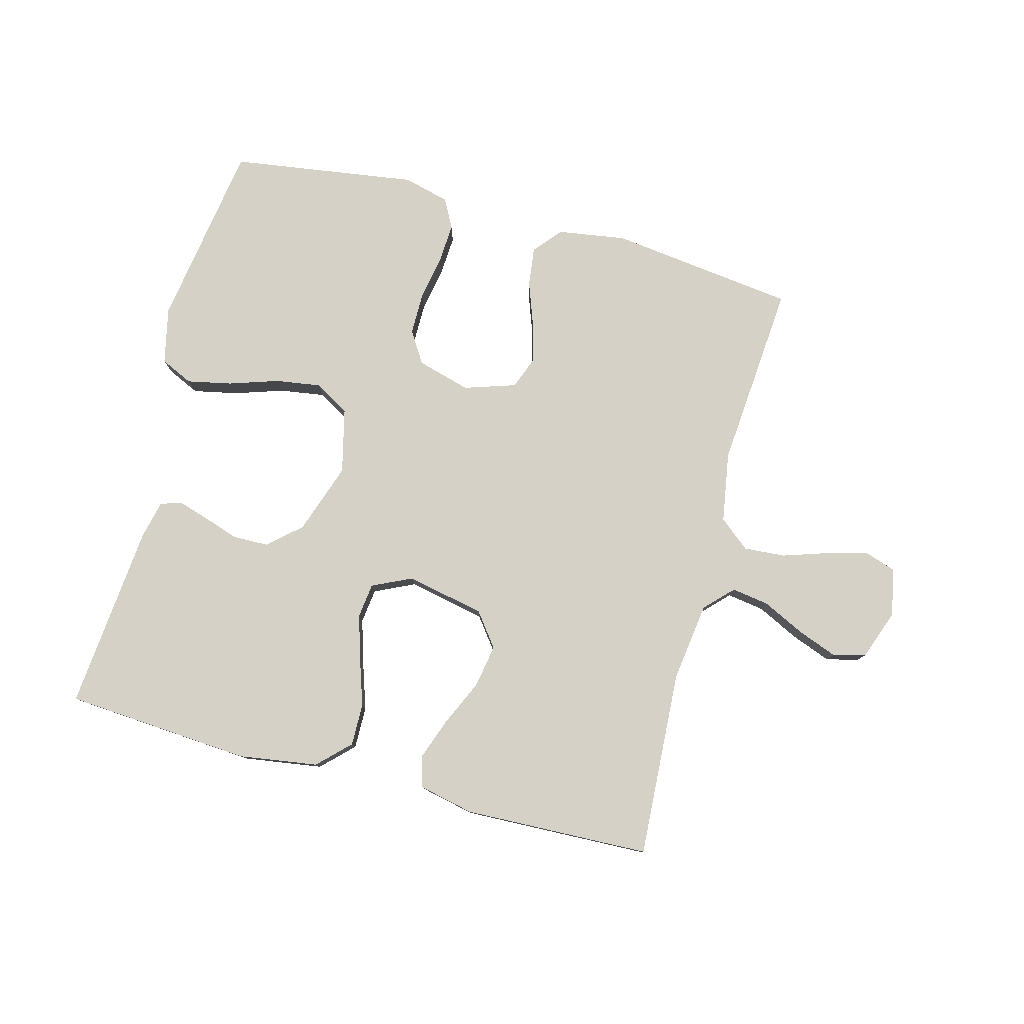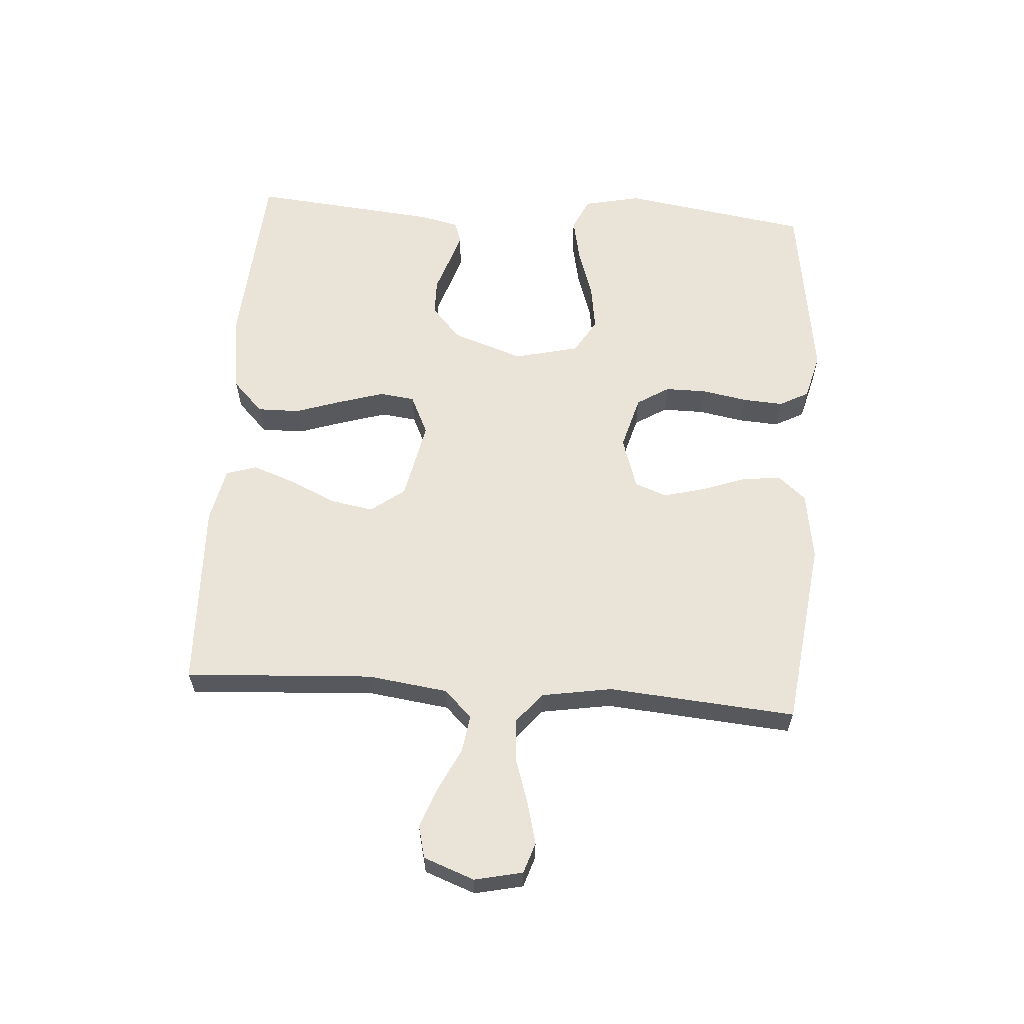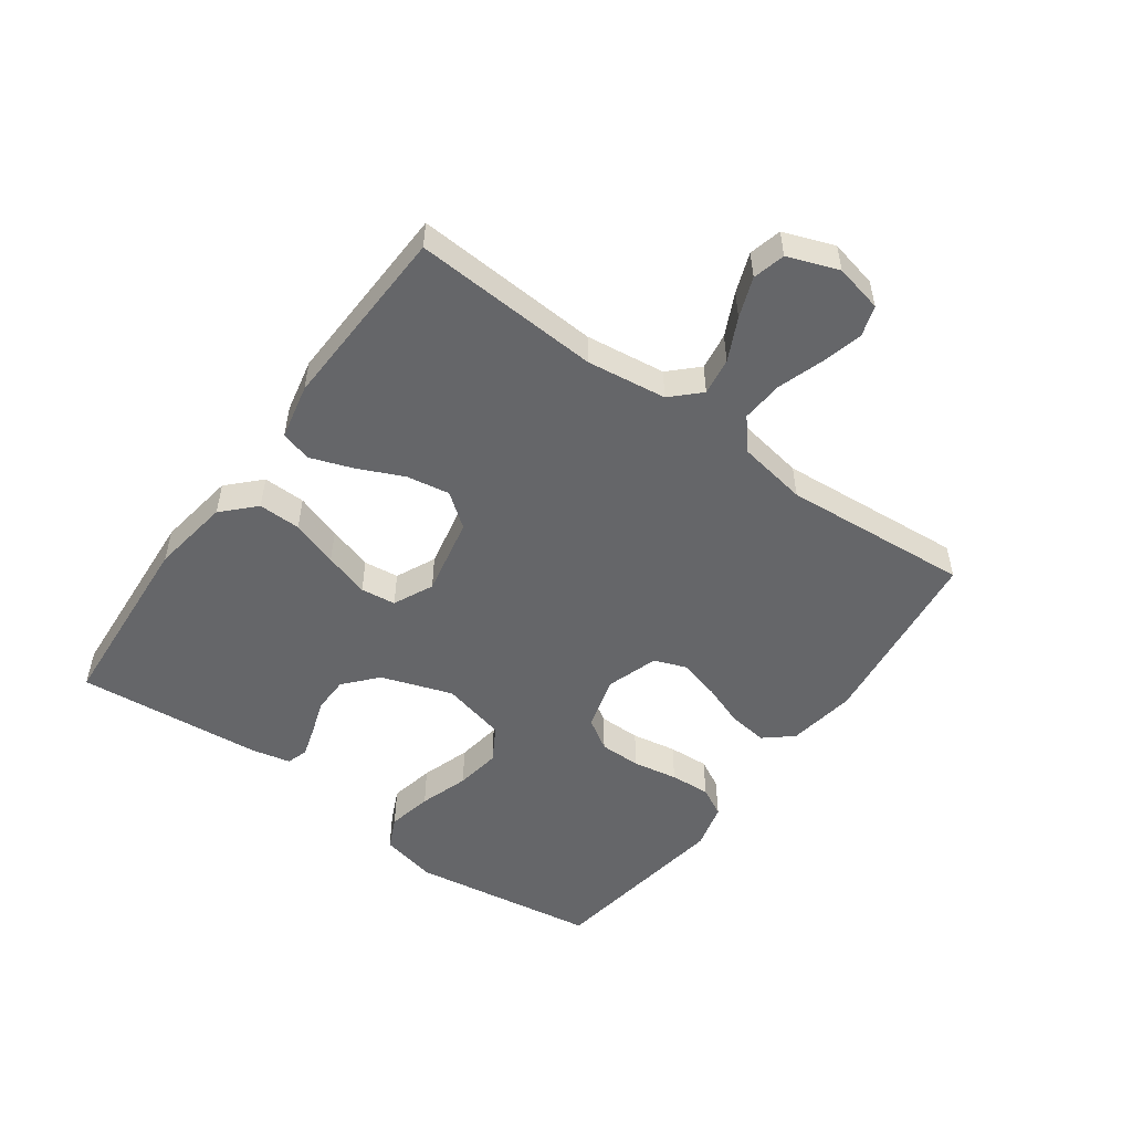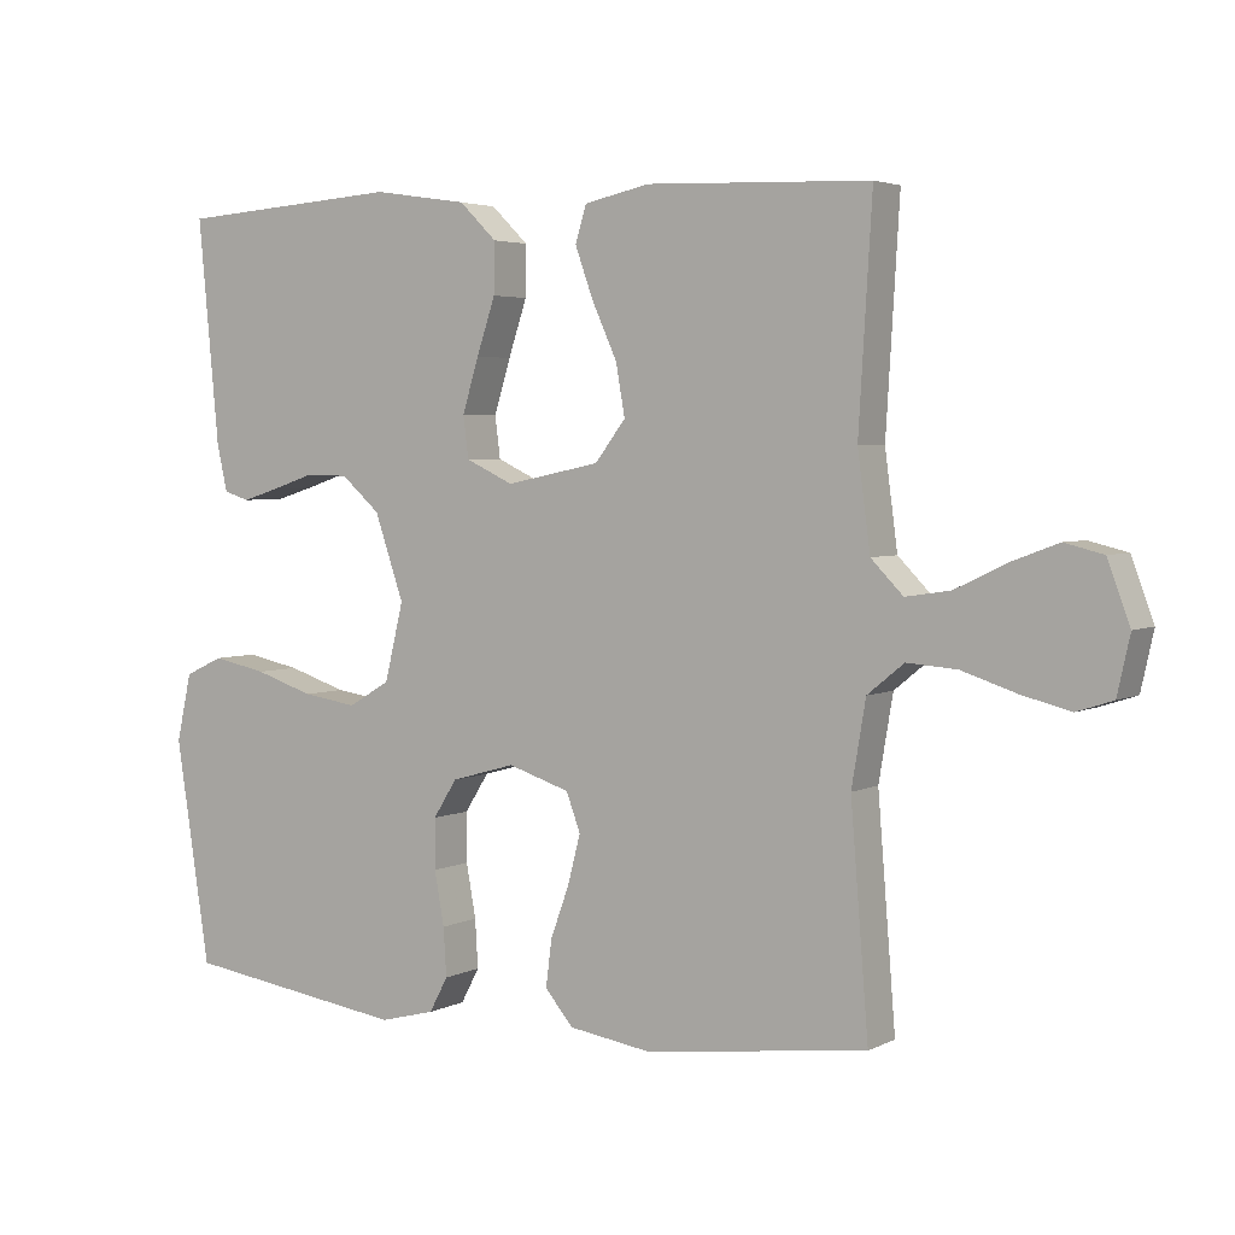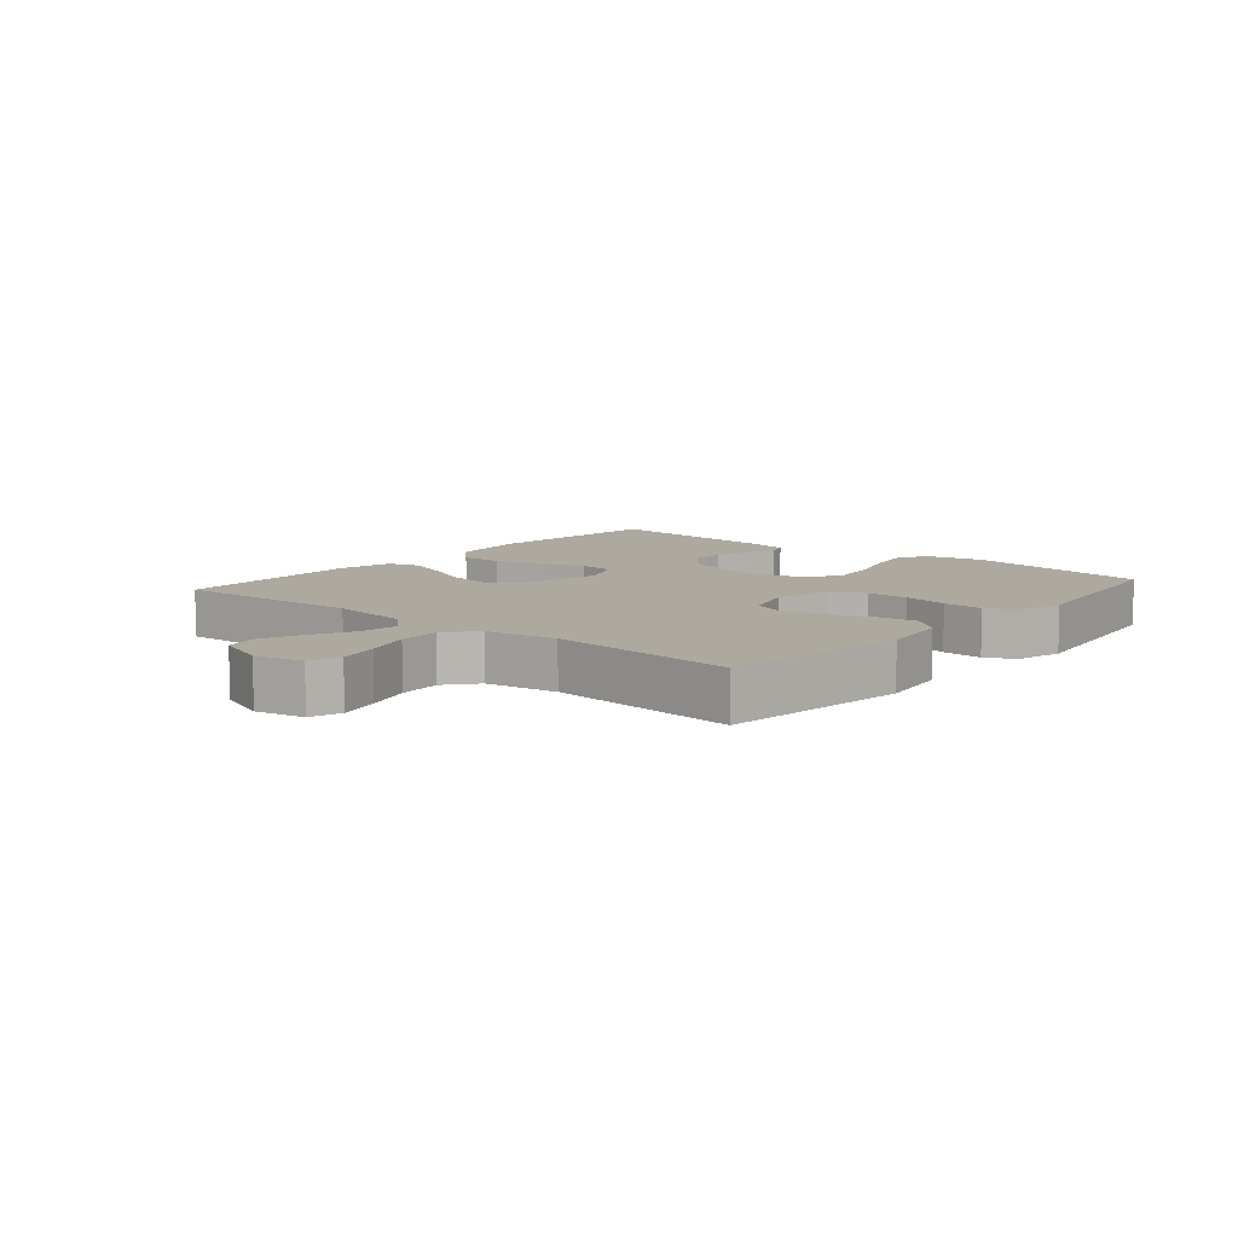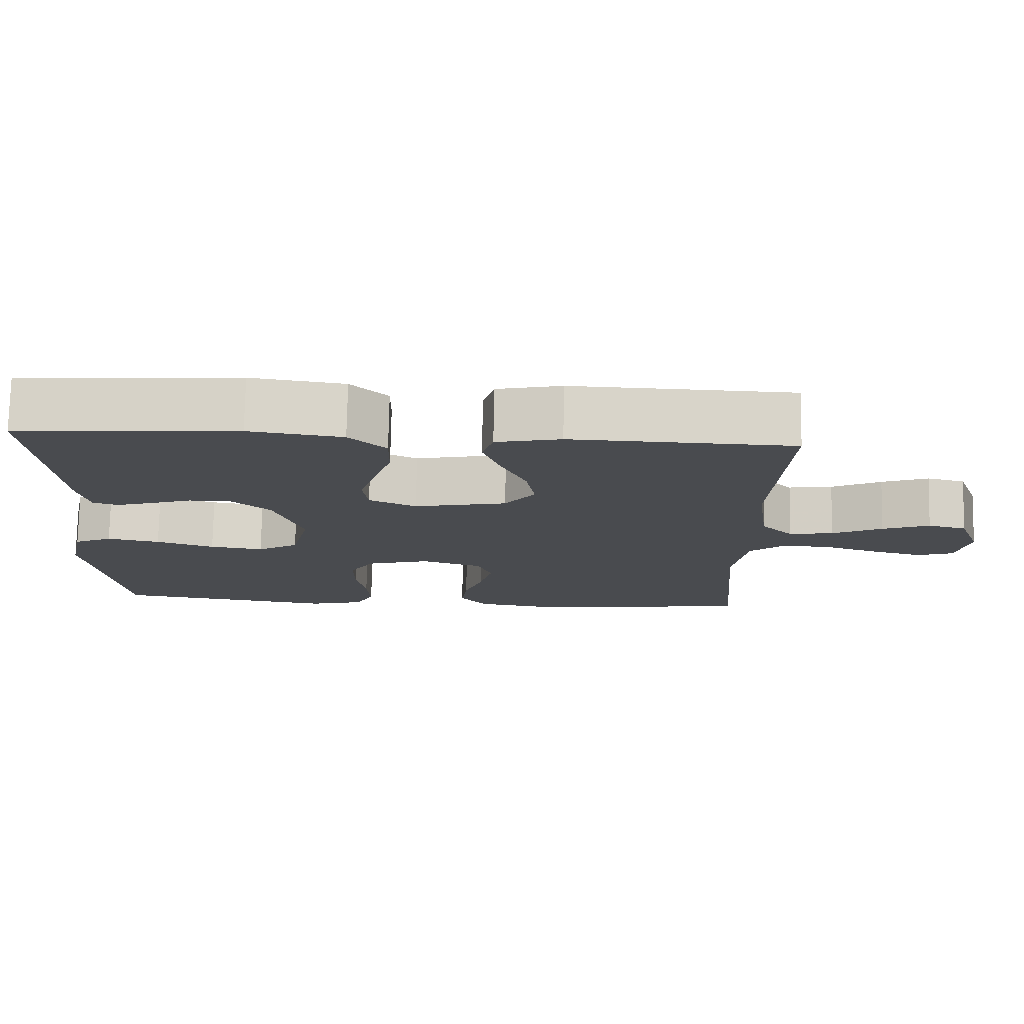
<metadata>
{"format":"obj","ext":"obj","renderer":"f3d","projection":"perspective","resolution":1024,"background":"white","views":[{"elev":79.5,"azim":14.9,"up":"+Y"},{"elev":61.1,"azim":94.1,"up":"+Y"},{"elev":-51.9,"azim":54.1,"up":"+Y"},{"elev":3.7,"azim":32.2,"up":"+Z"},{"elev":9.0,"azim":130.6,"up":"+Y"},{"elev":76.0,"azim":1.1,"up":"+Z"}]}
</metadata>
<code>
v -0.5 0.07 0.5
v -0.2 0.07 0.521
v -0.073 0.07 0.502
v -0.023 0.07 0.453
v -0.024 0.07 0.385
v -0.049 0.07 0.31
v -0.071 0.07 0.238
v -0.064 0.07 0.182
v 0 0.07 0.152
v 0.126 0.07 0.178
v 0.167 0.07 0.232
v 0.155 0.07 0.301
v 0.121 0.07 0.376
v 0.097 0.07 0.443
v 0.112 0.07 0.492
v 0.2 0.07 0.511
v 0.5 0.07 0.5
v 0.482 0.07 0.2
v 0.499 0.07 0.072
v 0.542 0.07 0.028
v 0.602 0.07 0.037
v 0.67 0.07 0.07
v 0.734 0.07 0.094
v 0.786 0.07 0.081
v 0.816 0.07 0
v 0.799 0.07 -0.077
v 0.75 0.07 -0.093
v 0.684 0.07 -0.076
v 0.611 0.07 -0.052
v 0.544 0.07 -0.047
v 0.495 0.07 -0.087
v 0.476 0.07 -0.2
v 0.5 0.07 -0.5
v 0.2 0.07 -0.537
v 0.09 0.07 -0.52
v 0.052 0.07 -0.475
v 0.06 0.07 -0.412
v 0.085 0.07 -0.343
v 0.102 0.07 -0.277
v 0.083 0.07 -0.226
v 0 0.07 -0.199
v -0.086 0.07 -0.223
v -0.118 0.07 -0.274
v -0.118 0.07 -0.341
v -0.105 0.07 -0.413
v -0.101 0.07 -0.478
v -0.126 0.07 -0.525
v -0.2 0.07 -0.544
v -0.5 0.07 -0.5
v -0.546 0.07 -0.2
v -0.526 0.07 -0.109
v -0.474 0.07 -0.085
v -0.402 0.07 -0.1
v -0.323 0.07 -0.126
v -0.25 0.07 -0.137
v -0.194 0.07 -0.104
v -0.169 0.07 0
v -0.208 0.07 0.114
v -0.26 0.07 0.16
v -0.318 0.07 0.161
v -0.375 0.07 0.142
v -0.424 0.07 0.127
v -0.458 0.07 0.138
v -0.472 0.07 0.2
v -0.5 0 0.5
v -0.2 0 0.521
v -0.073 0 0.502
v -0.023 0 0.453
v -0.024 0 0.385
v -0.049 0 0.31
v -0.071 0 0.238
v -0.064 0 0.182
v 0 0 0.152
v 0.126 0 0.178
v 0.167 0 0.232
v 0.155 0 0.301
v 0.121 0 0.376
v 0.097 0 0.443
v 0.112 0 0.492
v 0.2 0 0.511
v 0.5 0 0.5
v 0.482 0 0.2
v 0.499 0 0.072
v 0.542 0 0.028
v 0.602 0 0.037
v 0.67 0 0.07
v 0.734 0 0.094
v 0.786 0 0.081
v 0.816 0 0
v 0.799 0 -0.077
v 0.75 0 -0.093
v 0.684 0 -0.076
v 0.611 0 -0.052
v 0.544 0 -0.047
v 0.495 0 -0.087
v 0.476 0 -0.2
v 0.5 0 -0.5
v 0.2 0 -0.537
v 0.09 0 -0.52
v 0.052 0 -0.475
v 0.06 0 -0.412
v 0.085 0 -0.343
v 0.102 0 -0.277
v 0.083 0 -0.226
v 0 0 -0.199
v -0.086 0 -0.223
v -0.118 0 -0.274
v -0.118 0 -0.341
v -0.105 0 -0.413
v -0.101 0 -0.478
v -0.126 0 -0.525
v -0.2 0 -0.544
v -0.5 0 -0.5
v -0.546 0 -0.2
v -0.526 0 -0.109
v -0.474 0 -0.085
v -0.402 0 -0.1
v -0.323 0 -0.126
v -0.25 0 -0.137
v -0.194 0 -0.104
v -0.169 0 0
v -0.208 0 0.114
v -0.26 0 0.16
v -0.318 0 0.161
v -0.375 0 0.142
v -0.424 0 0.127
v -0.458 0 0.138
v -0.472 0 0.2
f 60 61 62 63
f 60 63 64 1
f 51 52 53 54
f 51 54 55
f 50 51 55
f 49 50 55
f 48 49 55 56
f 44 45 46 47
f 43 44 47 48
f 35 36 37 38
f 35 38 39
f 32 33 34 35
f 31 32 35 39
f 30 31 39 40
f 26 27 28 29
f 24 25 26 29
f 24 29 30
f 21 22 23 24
f 21 24 30 40
f 15 16 17 18
f 15 18 19
f 12 13 14 15
f 12 15 19
f 11 12 19 20
f 3 4 5 6
f 3 6 7
f 2 3 7
f 59 60 1 2
f 58 59 2 7
f 57 58 7 8
f 43 48 56 57
f 42 43 57 8
f 41 42 8 9
f 20 21 40 41
f 10 11 20 41
f 9 10 41
f 127 126 125 124
f 65 128 127 124
f 118 117 116 115
f 119 118 115
f 119 115 114
f 119 114 113
f 120 119 113 112
f 111 110 109 108
f 112 111 108 107
f 102 101 100 99
f 103 102 99
f 99 98 97 96
f 103 99 96 95
f 104 103 95 94
f 93 92 91 90
f 93 90 89 88
f 94 93 88
f 88 87 86 85
f 104 94 88 85
f 82 81 80 79
f 83 82 79
f 79 78 77 76
f 83 79 76
f 84 83 76 75
f 70 69 68 67
f 71 70 67
f 71 67 66
f 66 65 124 123
f 71 66 123 122
f 72 71 122 121
f 121 120 112 107
f 72 121 107 106
f 73 72 106 105
f 105 104 85 84
f 105 84 75 74
f 105 74 73
f 1 65 66 2
f 2 66 67 3
f 3 67 68 4
f 4 68 69 5
f 5 69 70 6
f 6 70 71 7
f 7 71 72 8
f 8 72 73 9
f 9 73 74 10
f 10 74 75 11
f 11 75 76 12
f 12 76 77 13
f 13 77 78 14
f 14 78 79 15
f 15 79 80 16
f 16 80 81 17
f 17 81 82 18
f 18 82 83 19
f 19 83 84 20
f 20 84 85 21
f 21 85 86 22
f 22 86 87 23
f 23 87 88 24
f 24 88 89 25
f 25 89 90 26
f 26 90 91 27
f 27 91 92 28
f 28 92 93 29
f 29 93 94 30
f 30 94 95 31
f 31 95 96 32
f 32 96 97 33
f 33 97 98 34
f 34 98 99 35
f 35 99 100 36
f 36 100 101 37
f 37 101 102 38
f 38 102 103 39
f 39 103 104 40
f 40 104 105 41
f 41 105 106 42
f 42 106 107 43
f 43 107 108 44
f 44 108 109 45
f 45 109 110 46
f 46 110 111 47
f 47 111 112 48
f 48 112 113 49
f 49 113 114 50
f 50 114 115 51
f 51 115 116 52
f 52 116 117 53
f 53 117 118 54
f 54 118 119 55
f 55 119 120 56
f 56 120 121 57
f 57 121 122 58
f 58 122 123 59
f 59 123 124 60
f 60 124 125 61
f 61 125 126 62
f 62 126 127 63
f 63 127 128 64
f 64 128 65 1

</code>
